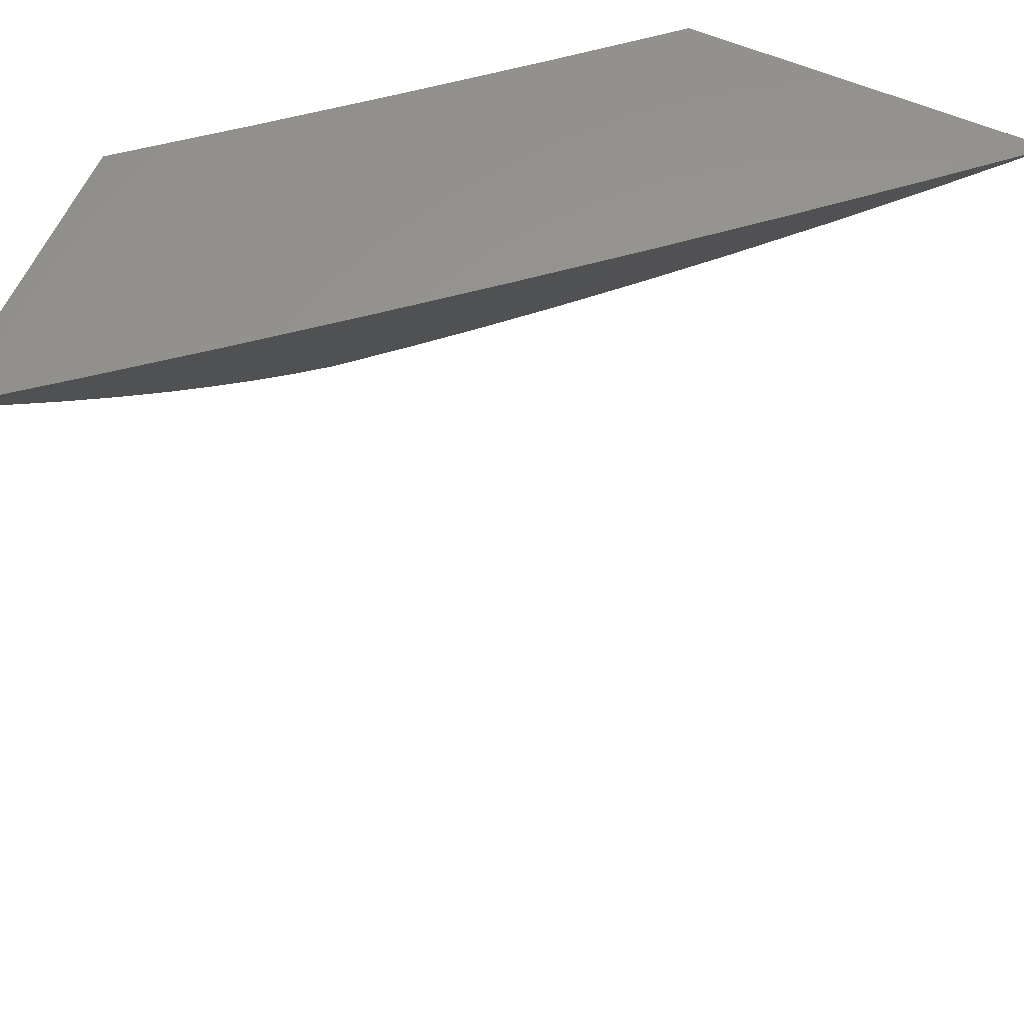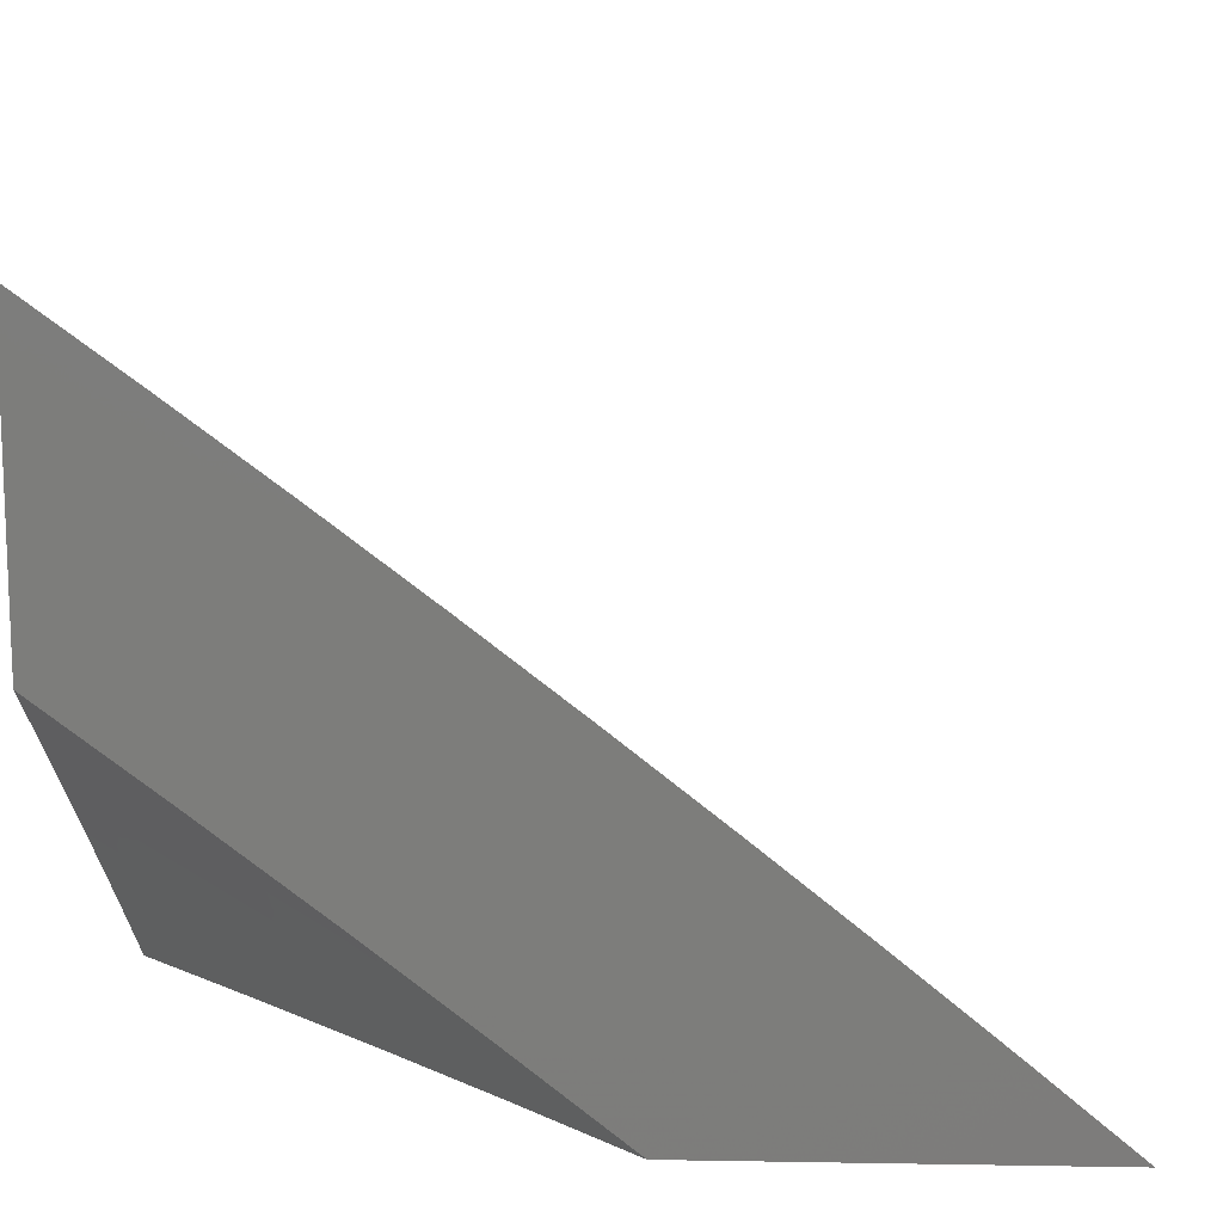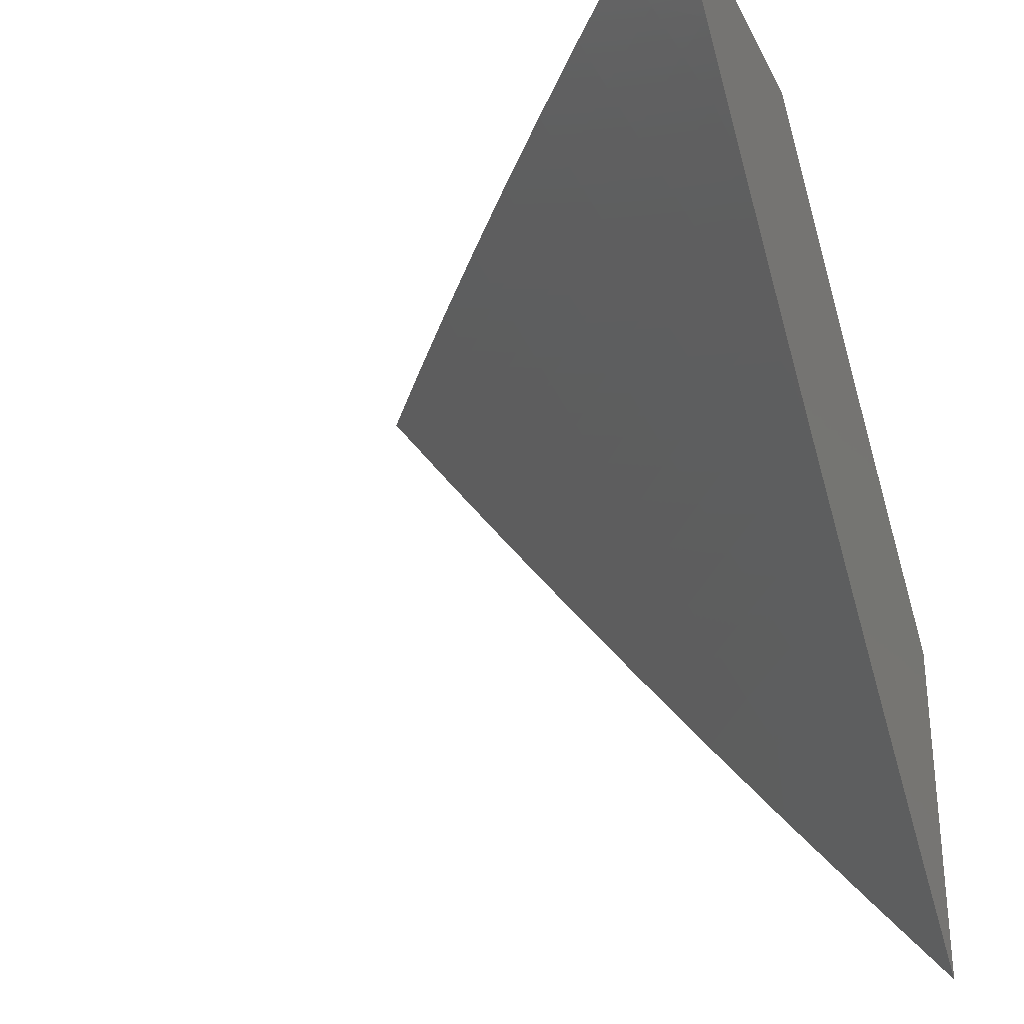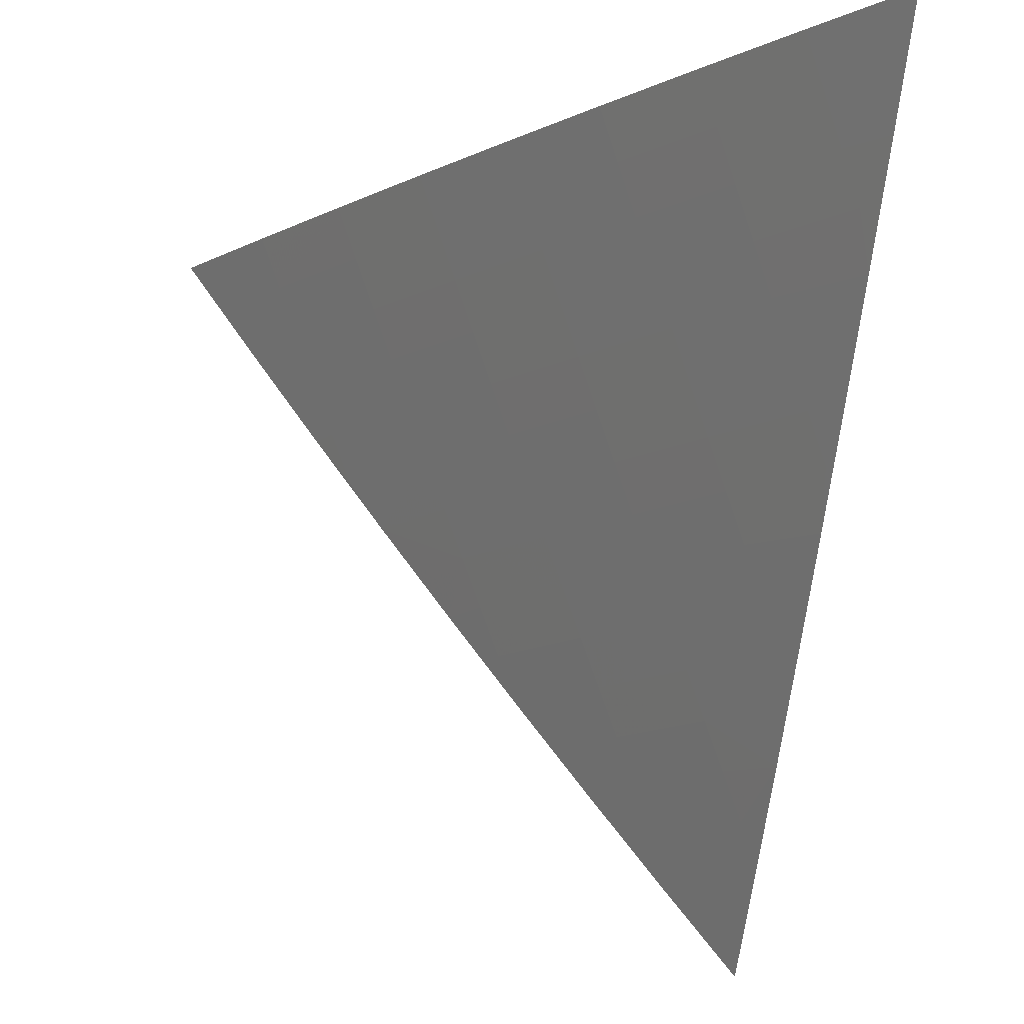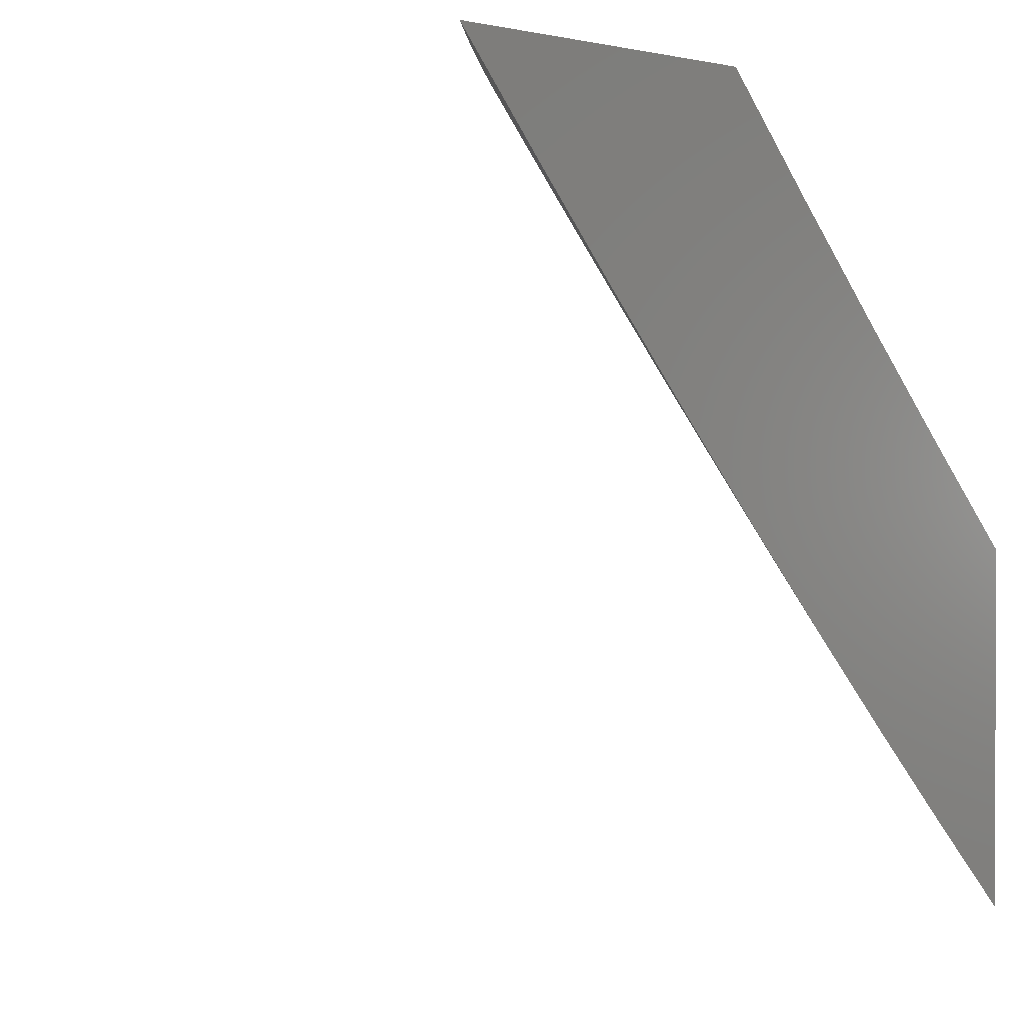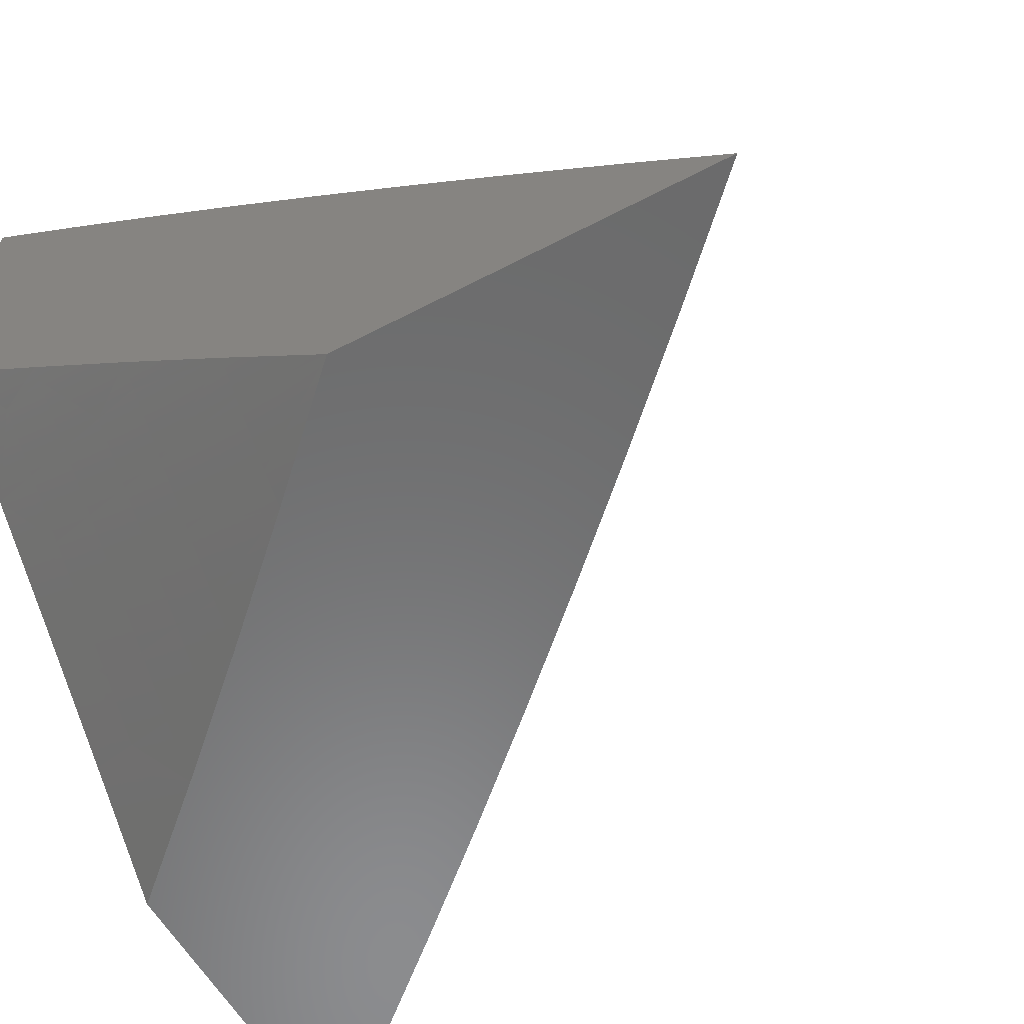
<metadata>
{"format":"stl","ext":"stl","renderer":"f3d","projection":"perspective","resolution":1024,"background":"white","views":[{"elev":59.7,"azim":-156.3,"up":"+Z"},{"elev":13.1,"azim":92.2,"up":"+Y"},{"elev":-30.5,"azim":-67.2,"up":"+Z"},{"elev":-17.9,"azim":-99.7,"up":"+Z"},{"elev":1.6,"azim":-45.5,"up":"+Z"},{"elev":-57.2,"azim":118.7,"up":"+Y"}]}
</metadata>
<code>
# stl→obj: 120 verts, 236 faces
v -6.462 7 -6.072
v -6.525 7 -6
v -6.447 7.041 -6.035
v -6.461 7.056 -6
v -6.397 7.112 -6
v -6.383 7.097 -6.035
v -6.332 7.168 -6
v -6.318 7.152 -6.035
v -6.266 7.223 -6
v -6.253 7.207 -6.035
v -6.201 7.277 -6
v -6.187 7.261 -6.035
v -6.134 7.33 -6
v -6.121 7.315 -6.035
v -6.067 7.383 -6
v -6.054 7.368 -6.035
v -6 7.436 -6
v -6 7.383 -6.071
v -6 7.331 -6.142
v -6.028 7.336 -6.106
v -6.041 7.352 -6.071
v -6.108 7.299 -6.071
v -6.174 7.246 -6.071
v -6.24 7.192 -6.071
v -6.305 7.137 -6.071
v -6.369 7.082 -6.071
v -6.434 7.026 -6.071
v -6 7.277 -6.213
v -6.002 7.304 -6.176
v -6.015 7.32 -6.141
v -6.081 7.267 -6.141
v -6.095 7.283 -6.106
v -6.147 7.214 -6.141
v -6.161 7.23 -6.106
v -6.213 7.16 -6.141
v -6.226 7.176 -6.106
v -6.277 7.106 -6.141
v -6.291 7.122 -6.106
v -6.342 7.051 -6.141
v -6.356 7.067 -6.106
v -6.42 7.011 -6.106
v -6 7.223 -6.282
v -6.041 7.219 -6.246
v -6.054 7.235 -6.211
v -6.068 7.251 -6.176
v -6.12 7.182 -6.211
v -6.134 7.198 -6.176
v -6.185 7.129 -6.211
v -6.199 7.145 -6.176
v -6.25 7.075 -6.211
v -6.264 7.09 -6.176
v -6.314 7.02 -6.211
v -6.328 7.036 -6.176
v -6.334 7 -6.214
v -6.398 7 -6.143
v -6 7.168 -6.352
v -6.013 7.186 -6.315
v -6.027 7.203 -6.281
v -6.092 7.15 -6.281
v -6.106 7.166 -6.246
v -6.157 7.097 -6.281
v -6.171 7.113 -6.246
v -6.222 7.043 -6.281
v -6.236 7.059 -6.246
v -6.269 7 -6.284
v -6.3 7.004 -6.246
v -6 7.113 -6.421
v -6.051 7.101 -6.385
v -6.065 7.117 -6.35
v -6.079 7.134 -6.315
v -6 7.057 -6.489
v -6.022 7.068 -6.454
v -6.036 7.084 -6.419
v -6.101 7.032 -6.419
v -6.115 7.048 -6.385
v -6.136 7 -6.422
v -6.203 7 -6.353
v -6.008 7.051 -6.488
v -6 7 -6.557
v -6.068 7 -6.49
v -6.086 7.015 -6.454
v -6.207 7.027 -6.315
v -6.193 7.011 -6.35
v -6.129 7.064 -6.35
v -6.143 7.081 -6.315
v -6 7.179 -6.077
v -6 7.238 -6
v -6.022 7.191 -6.039
v -6.073 7.179 -6
v -6.058 7.162 -6.039
v -6.094 7.133 -6.039
v -6.08 7.115 -6.077
v -6.116 7.086 -6.077
v -6.101 7.069 -6.115
v -6.136 7.039 -6.115
v -6.121 7.022 -6.154
v -6.146 7 -6.155
v -6.073 7 -6.231
v -6.145 7.12 -6
v -6.131 7.103 -6.039
v -6.151 7.056 -6.077
v -6.172 7.009 -6.115
v -6.218 7 -6.078
v -6.187 7.026 -6.077
v -6.202 7.044 -6.039
v -6.166 7.073 -6.039
v -6.217 7.061 -6
v -6.288 7 -6
v -6 7 -6.306
v -6.055 7.016 -6.23
v -6.086 7.051 -6.154
v -6.02 7.045 -6.23
v -6 7.061 -6.231
v -6.05 7.08 -6.154
v -6.014 7.11 -6.154
v -6.029 7.127 -6.115
v -6 7.12 -6.154
v -6.007 7.174 -6.077
v -6.044 7.145 -6.077
v -6.065 7.098 -6.115
f 1 2 3
f 3 2 4
f 3 4 5
f 3 5 6
f 6 5 7
f 6 7 8
f 8 7 9
f 8 9 10
f 10 9 11
f 10 11 12
f 12 11 13
f 12 13 14
f 14 13 15
f 14 15 16
f 16 15 17
f 16 17 18
f 19 20 18
f 18 20 21
f 18 21 16
f 16 21 22
f 16 22 14
f 14 22 23
f 14 23 12
f 12 23 24
f 12 24 10
f 10 24 25
f 10 25 8
f 8 25 26
f 8 26 6
f 6 26 27
f 6 27 3
f 3 27 1
f 28 29 19
f 19 29 30
f 19 30 20
f 20 30 31
f 20 31 32
f 32 31 33
f 32 33 34
f 34 33 35
f 34 35 36
f 36 35 37
f 36 37 38
f 38 37 39
f 38 39 40
f 40 39 41
f 40 41 26
f 26 41 27
f 42 43 28
f 28 43 44
f 28 44 45
f 45 44 46
f 45 46 47
f 47 46 48
f 47 48 49
f 49 48 50
f 49 50 51
f 51 50 52
f 51 52 53
f 53 52 54
f 53 54 55
f 56 57 42
f 42 57 58
f 42 58 43
f 43 58 59
f 43 59 60
f 60 59 61
f 60 61 62
f 62 61 63
f 62 63 64
f 64 63 65
f 64 65 66
f 66 65 54
f 66 54 52
f 67 68 56
f 56 68 69
f 56 69 57
f 57 69 70
f 57 70 58
f 58 70 59
f 71 72 67
f 67 72 73
f 67 73 68
f 68 73 74
f 68 74 75
f 75 74 76
f 75 76 77
f 72 71 78
f 78 71 79
f 78 79 80
f 78 80 81
f 81 80 76
f 81 76 74
f 65 82 77
f 77 82 83
f 77 83 75
f 75 83 84
f 75 84 69
f 69 84 70
f 1 41 55
f 55 41 39
f 55 39 53
f 53 39 37
f 53 37 51
f 51 37 35
f 51 35 49
f 49 35 33
f 49 33 47
f 47 33 31
f 47 31 45
f 45 31 30
f 45 30 29
f 41 1 27
f 38 40 25
f 25 40 26
f 64 66 50
f 50 66 52
f 36 38 24
f 24 38 25
f 82 65 63
f 62 64 48
f 48 64 50
f 63 61 82
f 82 61 85
f 82 85 83
f 83 85 84
f 34 36 23
f 23 36 24
f 60 62 46
f 46 62 48
f 70 84 85
f 70 85 59
f 59 85 61
f 68 75 69
f 74 73 81
f 81 73 72
f 81 72 78
f 32 34 22
f 22 34 23
f 43 60 44
f 44 60 46
f 20 32 21
f 21 32 22
f 29 28 45
f 86 87 88
f 88 87 89
f 88 89 90
f 90 89 91
f 90 91 92
f 92 91 93
f 92 93 94
f 94 93 95
f 94 95 96
f 96 95 97
f 96 97 98
f 89 99 91
f 91 99 100
f 91 100 93
f 93 100 101
f 93 101 95
f 95 101 102
f 95 102 97
f 97 102 103
f 103 102 104
f 103 104 105
f 105 104 106
f 105 106 107
f 107 106 99
f 99 106 100
f 108 103 107
f 107 103 105
f 109 110 98
f 98 110 111
f 98 111 96
f 96 111 94
f 110 109 112
f 112 109 113
f 112 113 114
f 114 113 115
f 114 115 116
f 116 115 117
f 116 117 86
f 113 117 115
f 116 86 118
f 118 86 88
f 118 88 119
f 119 88 90
f 119 90 92
f 116 118 119
f 116 119 120
f 120 119 92
f 120 92 94
f 116 120 114
f 114 120 111
f 114 111 110
f 111 120 94
f 110 112 114
f 100 106 101
f 101 106 104
f 101 104 102
f 79 71 109
f 109 71 67
f 109 67 113
f 113 67 56
f 113 56 117
f 117 56 42
f 117 42 28
f 117 28 86
f 86 28 19
f 86 19 87
f 87 19 18
f 87 18 17
f 17 15 87
f 87 15 13
f 87 13 89
f 89 13 11
f 89 11 99
f 99 11 9
f 99 9 7
f 99 7 107
f 107 7 5
f 107 5 108
f 108 5 4
f 108 4 2
f 2 1 108
f 108 1 55
f 108 55 103
f 103 55 54
f 103 54 97
f 97 54 65
f 97 65 77
f 97 77 98
f 98 77 76
f 98 76 109
f 109 76 80
f 109 80 79

</code>
